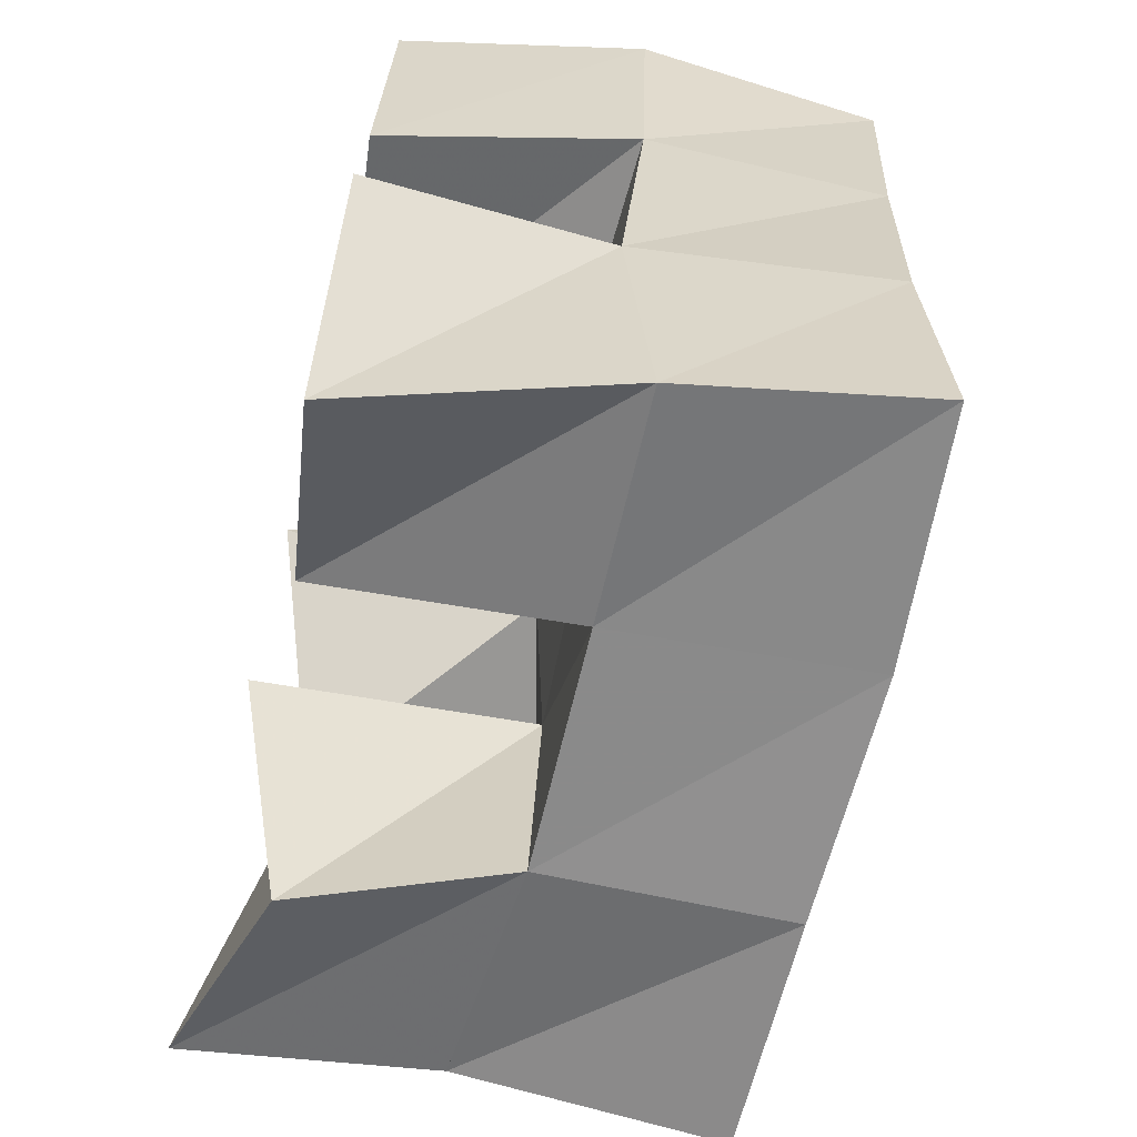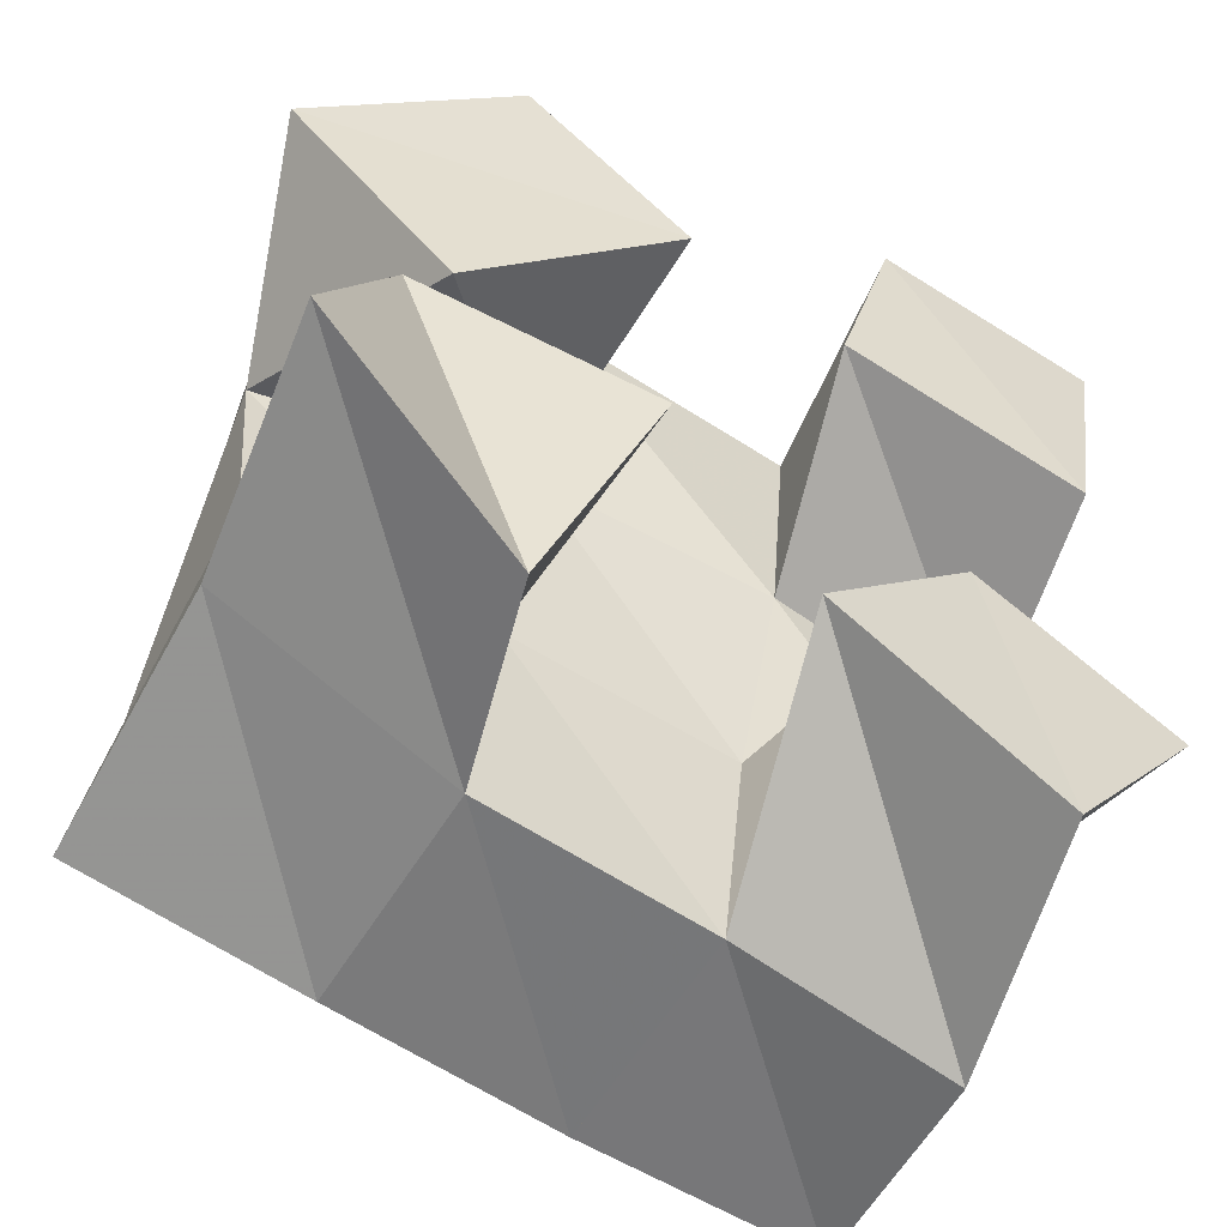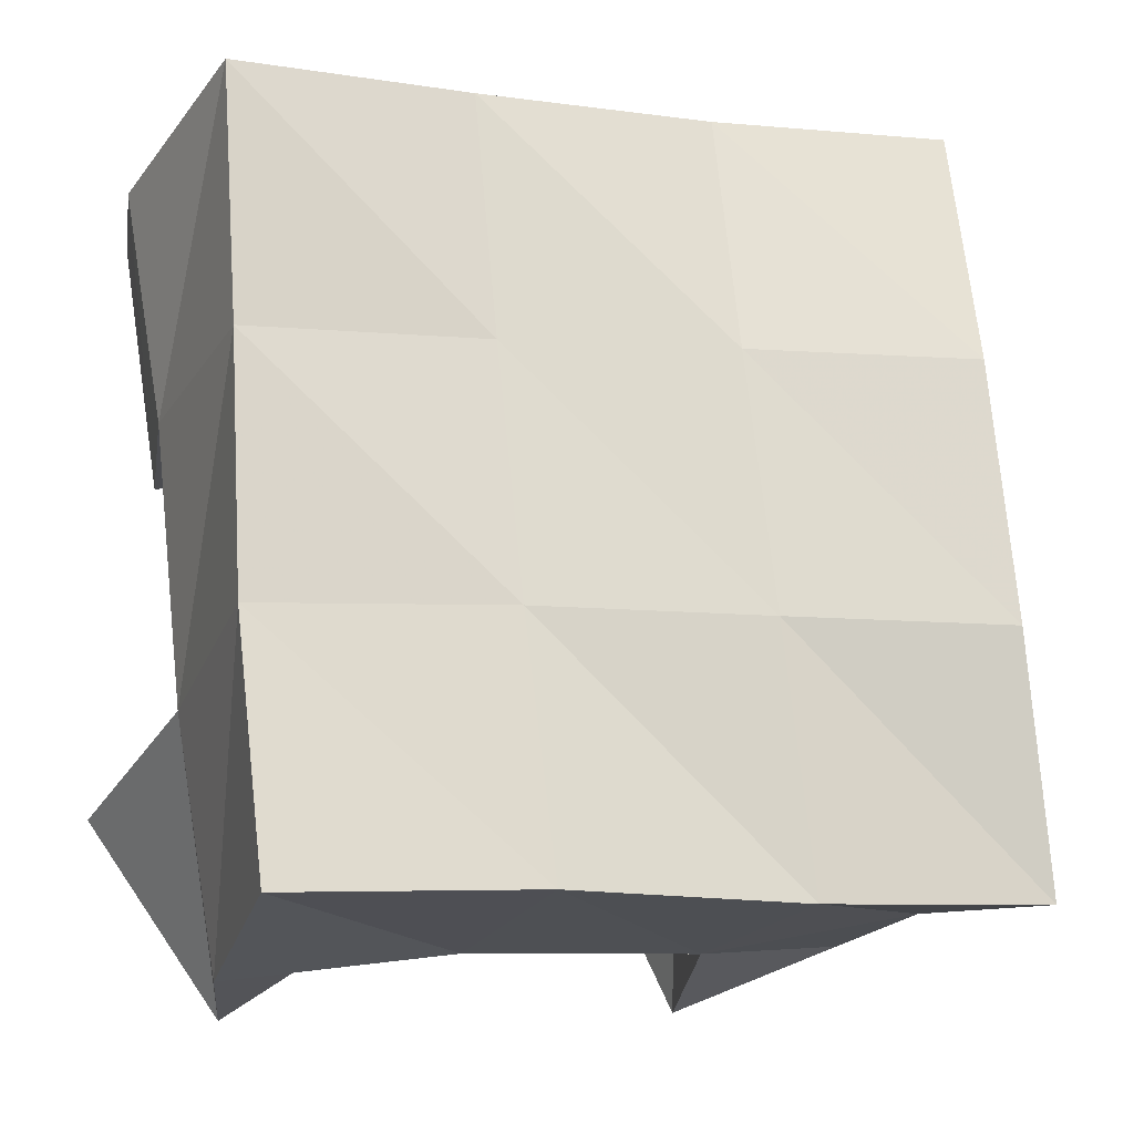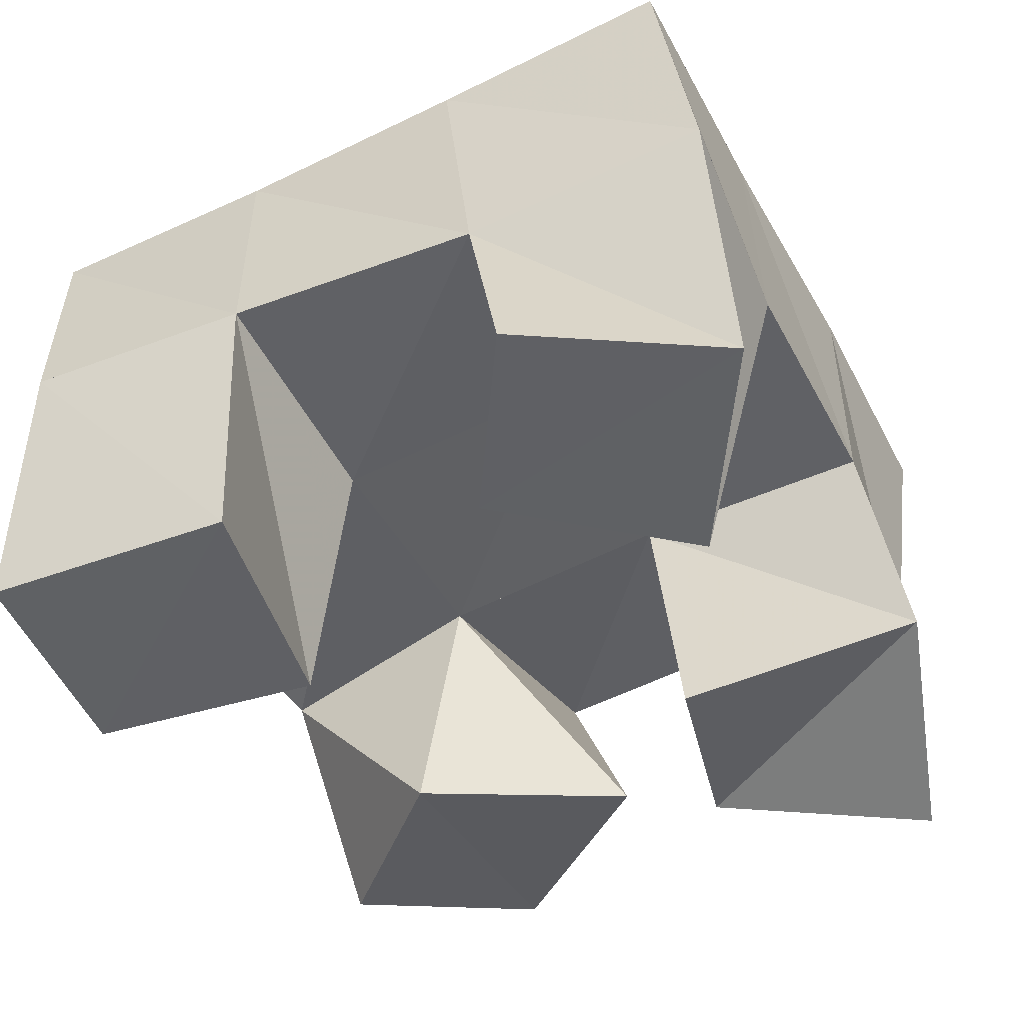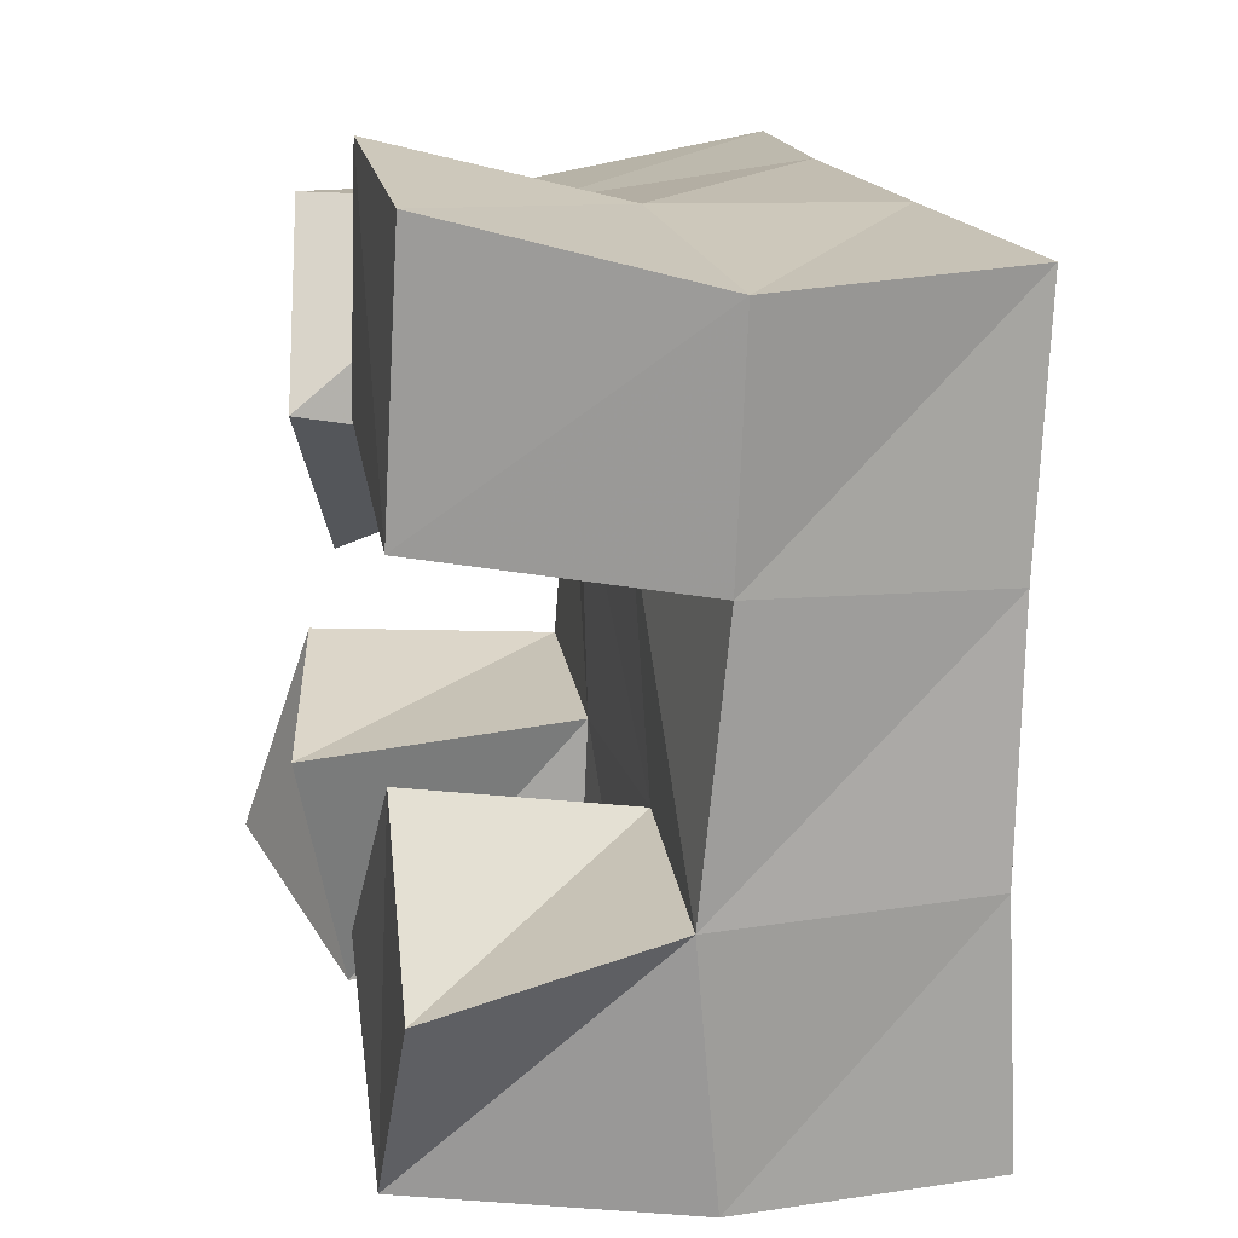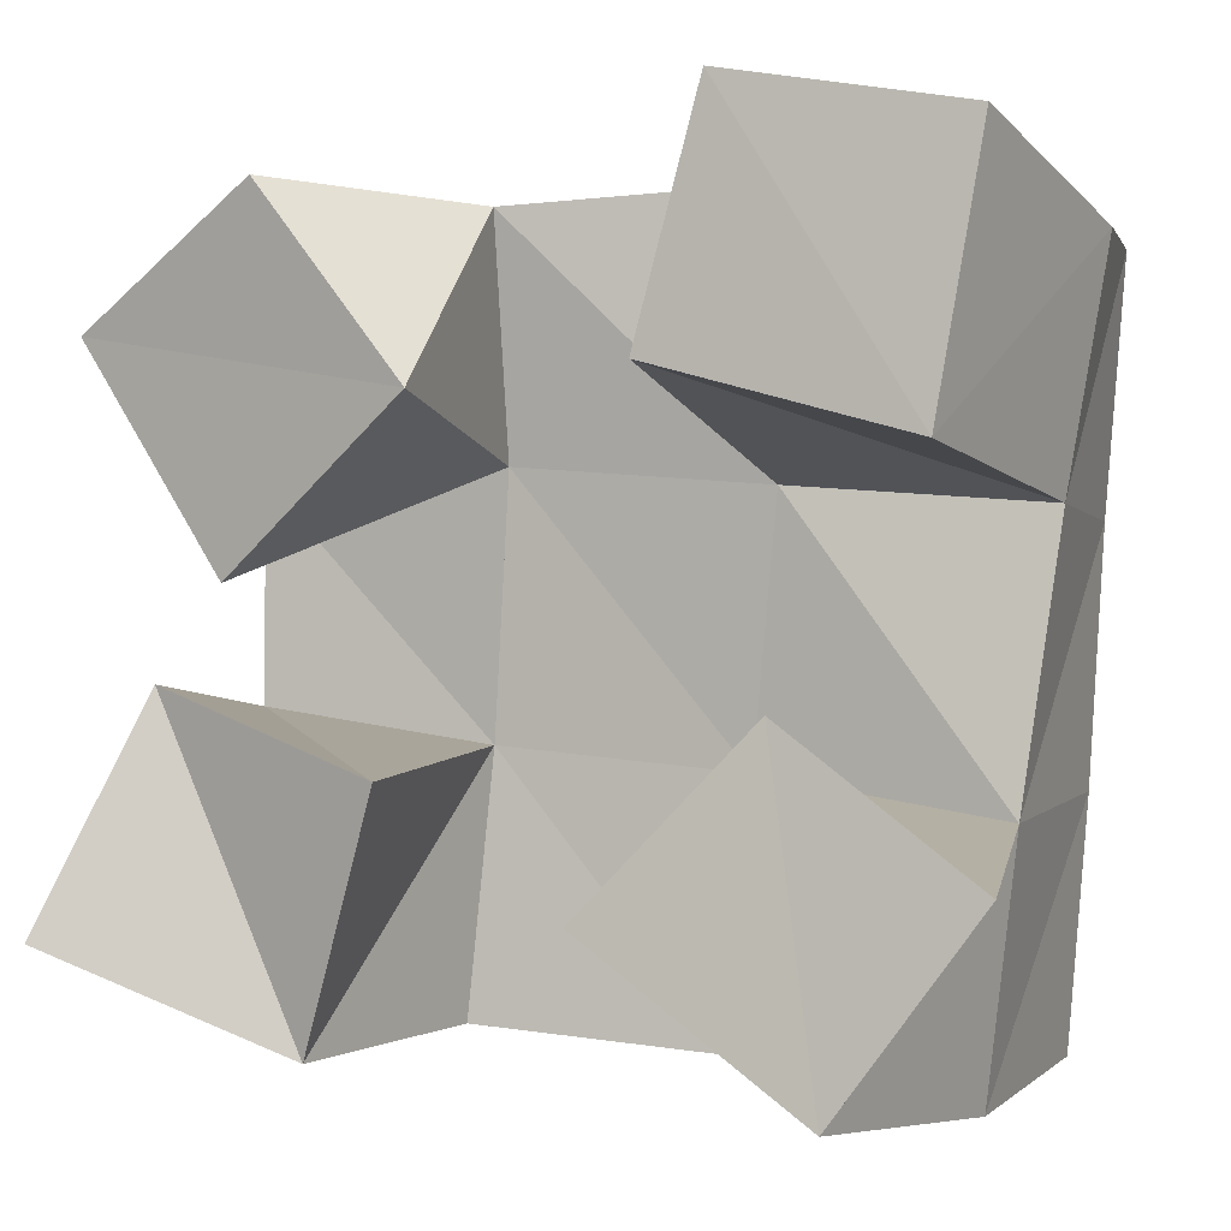
<metadata>
{"format":"obj","ext":"obj","renderer":"f3d","projection":"perspective","resolution":1024,"background":"white","views":[{"elev":-68.4,"azim":76.7,"up":"+Z"},{"elev":-56.1,"azim":-32.7,"up":"+Z"},{"elev":-20.0,"azim":156.4,"up":"+Z"},{"elev":-49.7,"azim":122.1,"up":"+Y"},{"elev":11.0,"azim":74.5,"up":"+Z"},{"elev":-1.6,"azim":17.3,"up":"+Z"}]}
</metadata>
<code>
v 3.718 0.1003 0.1083
v 3.728 0.1509 0.1042
v 3.764 0.1129 0.08822
v 3.778 0.1548 0.09112
v 3.737 0.1111 0.1524
v 3.735 0.1616 0.1485
v 3.782 0.1 0.1363
v 3.783 0.1558 0.1415
v 3.824 0.1045 0.2048
v 3.838 0.1487 0.1872
v 3.875 0.1 0.1903
v 3.887 0.1508 0.1831
v 3.837 0.1033 0.2513
v 3.842 0.1491 0.2402
v 3.883 0.1008 0.2422
v 3.896 0.1502 0.2297
v 3.748 0.1147 0.1698
v 3.733 0.1654 0.1915
v 3.787 0.1 0.2008
v 3.787 0.1533 0.1918
v 3.716 0.1229 0.2145
v 3.734 0.1537 0.2388
v 3.756 0.1071 0.2387
v 3.786 0.1464 0.238
v 3.813 0.105 0.1128
v 3.827 0.1546 0.08714
v 3.856 0.1008 0.08177
v 3.873 0.1538 0.07842
v 3.846 0.1052 0.1473
v 3.832 0.1539 0.1367
v 3.884 0.1002 0.1192
v 3.88 0.1473 0.1289
v 3.73 0.2037 0.09472
v 3.78 0.204 0.09029
v 3.739 0.2108 0.1447
v 3.786 0.2055 0.1417
v 3.744 0.2106 0.1974
v 3.791 0.2025 0.1944
v 3.745 0.2019 0.2487
v 3.793 0.1955 0.2452
v 3.829 0.2053 0.0879
v 3.835 0.2022 0.1381
v 3.839 0.1988 0.1891
v 3.842 0.196 0.2398
v 3.88 0.2022 0.08338
v 3.884 0.1984 0.1328
v 3.887 0.1988 0.1828
v 3.892 0.2002 0.2333
f 1 2 4
f 3 1 4
f 2 6 8
f 4 2 8
f 6 5 7
f 8 6 7
f 5 1 3
f 7 5 3
f 8 7 3
f 4 8 3
f 2 1 5
f 6 2 5
f 9 10 12
f 11 9 12
f 10 14 16
f 12 10 16
f 14 13 15
f 16 14 15
f 13 9 11
f 15 13 11
f 16 15 11
f 12 16 11
f 10 9 13
f 14 10 13
f 17 18 20
f 19 17 20
f 18 22 24
f 20 18 24
f 22 21 23
f 24 22 23
f 21 17 19
f 23 21 19
f 24 23 19
f 20 24 19
f 18 17 21
f 22 18 21
f 25 26 28
f 27 25 28
f 26 30 32
f 28 26 32
f 30 29 31
f 32 30 31
f 29 25 27
f 31 29 27
f 32 31 27
f 28 32 27
f 26 25 29
f 30 26 29
f 2 33 34
f 4 2 34
f 33 35 36
f 34 33 36
f 35 6 8
f 36 35 8
f 6 2 4
f 8 6 4
f 36 8 4
f 34 36 4
f 33 2 6
f 35 33 6
f 6 35 36
f 8 6 36
f 35 37 38
f 36 35 38
f 37 18 20
f 38 37 20
f 18 6 8
f 20 18 8
f 38 20 8
f 36 38 8
f 35 6 18
f 37 35 18
f 18 37 38
f 20 18 38
f 37 39 40
f 38 37 40
f 39 22 24
f 40 39 24
f 22 18 20
f 24 22 20
f 40 24 20
f 38 40 20
f 37 18 22
f 39 37 22
f 4 34 41
f 26 4 41
f 34 36 42
f 41 34 42
f 36 8 30
f 42 36 30
f 8 4 26
f 30 8 26
f 42 30 26
f 41 42 26
f 34 4 8
f 36 34 8
f 8 36 42
f 30 8 42
f 36 38 43
f 42 36 43
f 38 20 10
f 43 38 10
f 20 8 30
f 10 20 30
f 43 10 30
f 42 43 30
f 36 8 20
f 38 36 20
f 20 38 43
f 10 20 43
f 38 40 44
f 43 38 44
f 40 24 14
f 44 40 14
f 24 20 10
f 14 24 10
f 44 14 10
f 43 44 10
f 38 20 24
f 40 38 24
f 26 41 45
f 28 26 45
f 41 42 46
f 45 41 46
f 42 30 32
f 46 42 32
f 30 26 28
f 32 30 28
f 46 32 28
f 45 46 28
f 41 26 30
f 42 41 30
f 30 42 46
f 32 30 46
f 42 43 47
f 46 42 47
f 43 10 12
f 47 43 12
f 10 30 32
f 12 10 32
f 47 12 32
f 46 47 32
f 42 30 10
f 43 42 10
f 10 43 47
f 12 10 47
f 43 44 48
f 47 43 48
f 44 14 16
f 48 44 16
f 14 10 12
f 16 14 12
f 48 16 12
f 47 48 12
f 43 10 14
f 44 43 14

</code>
